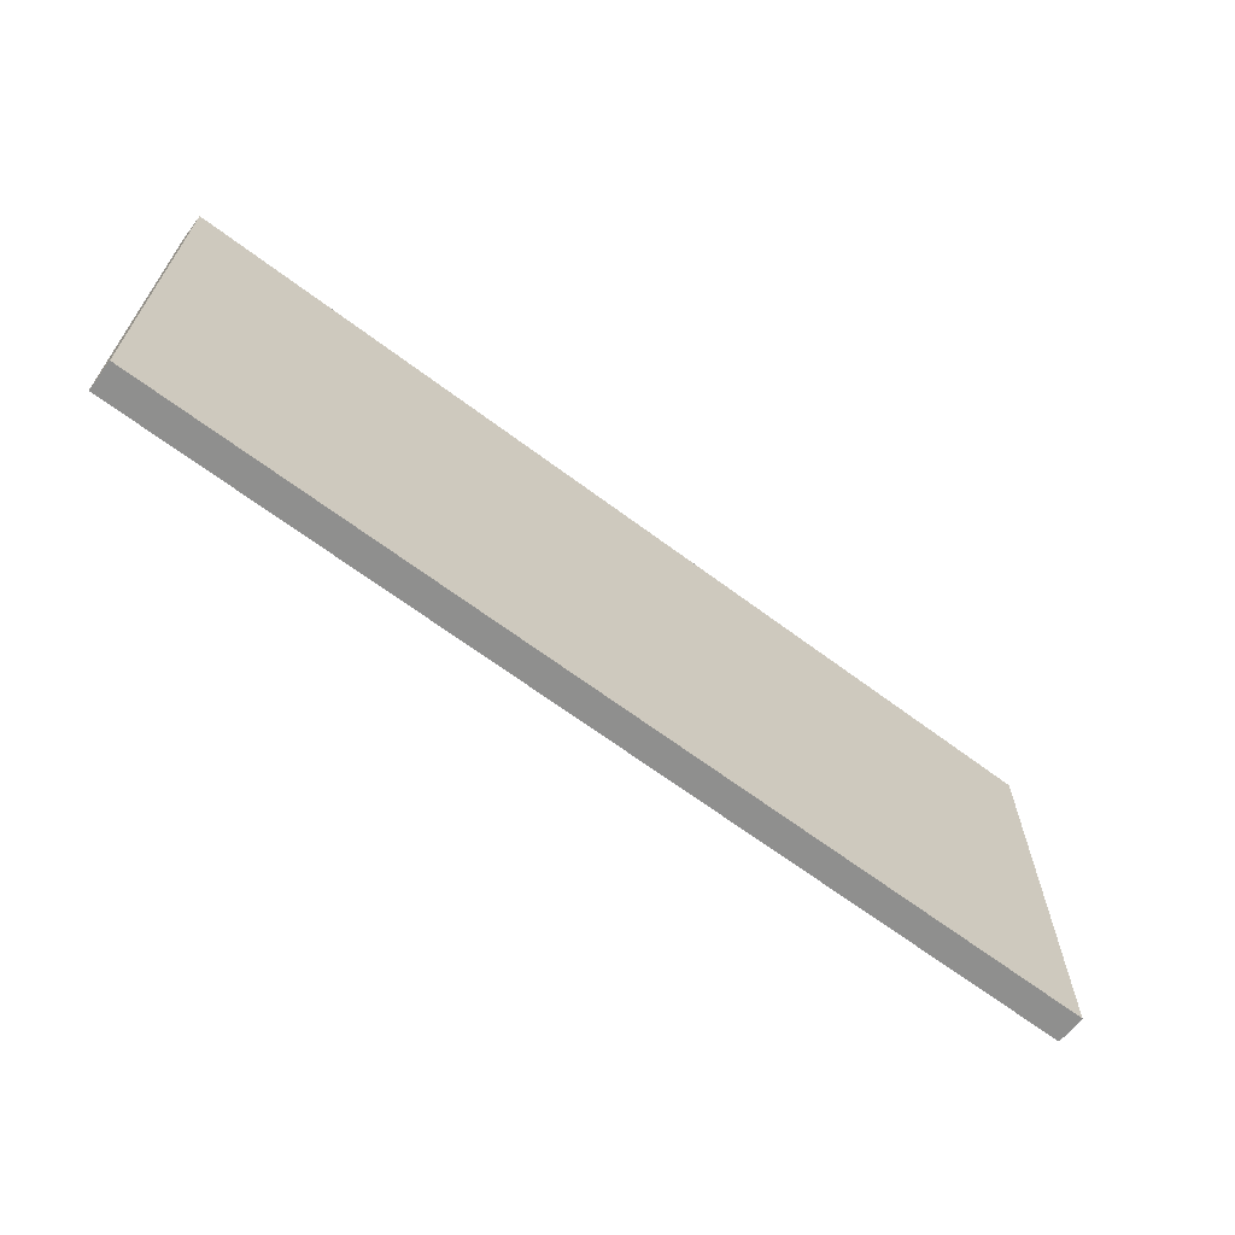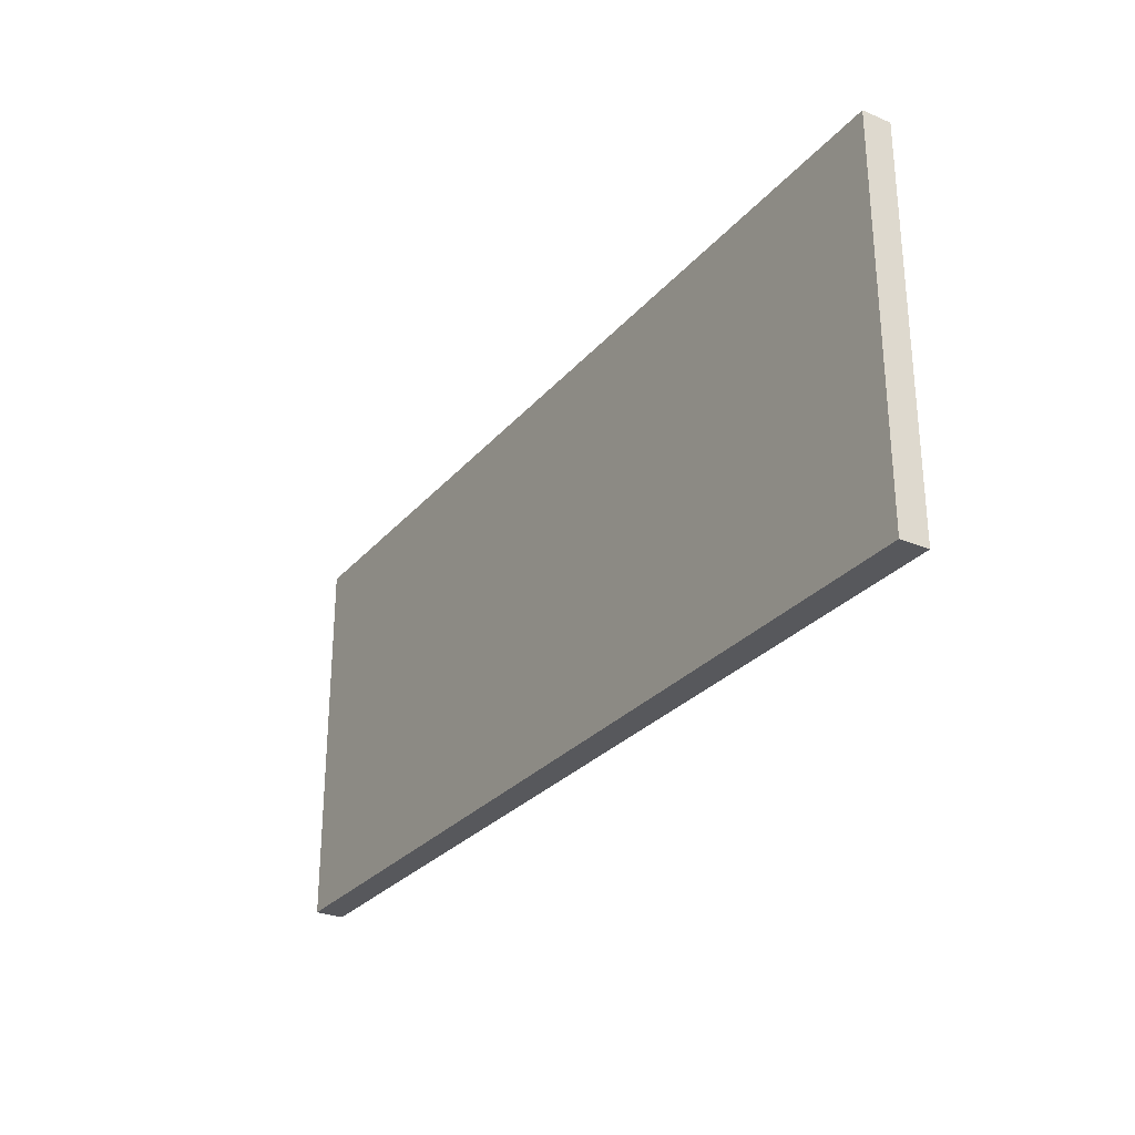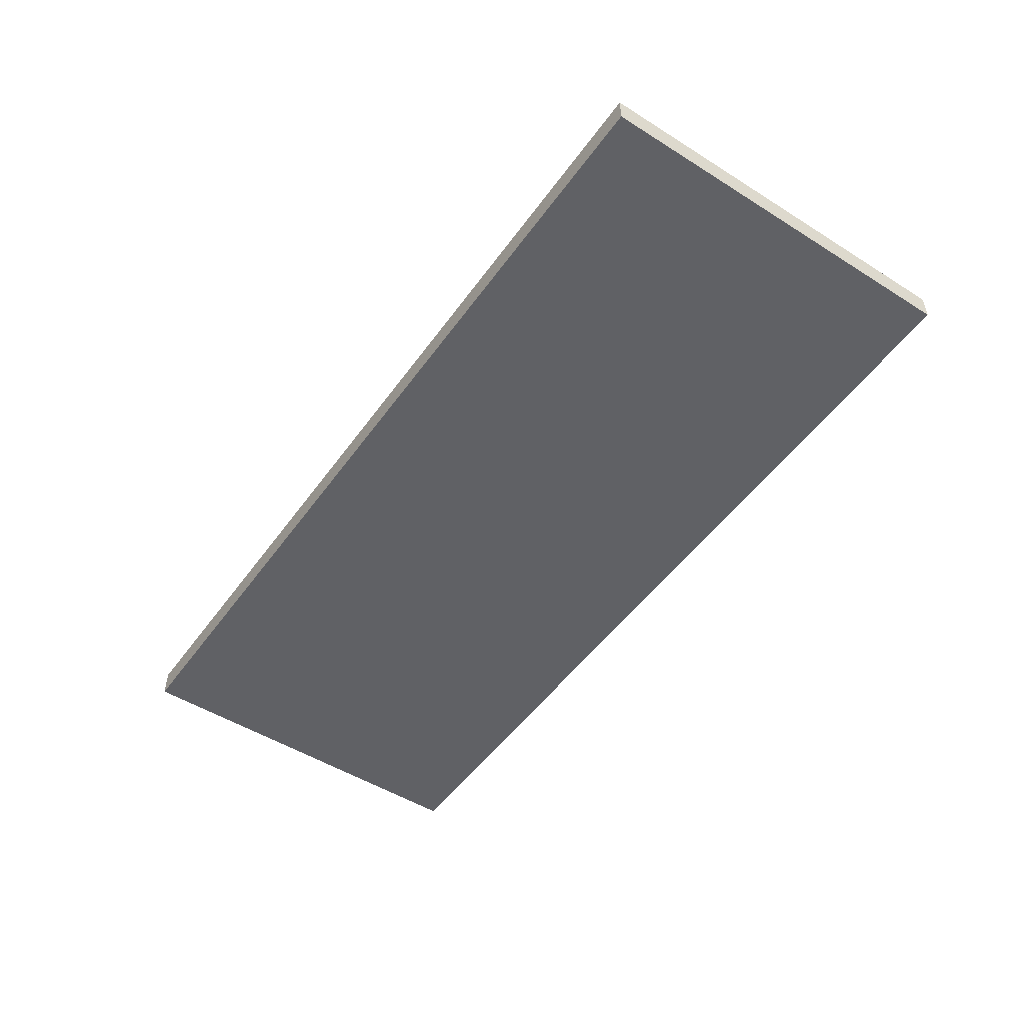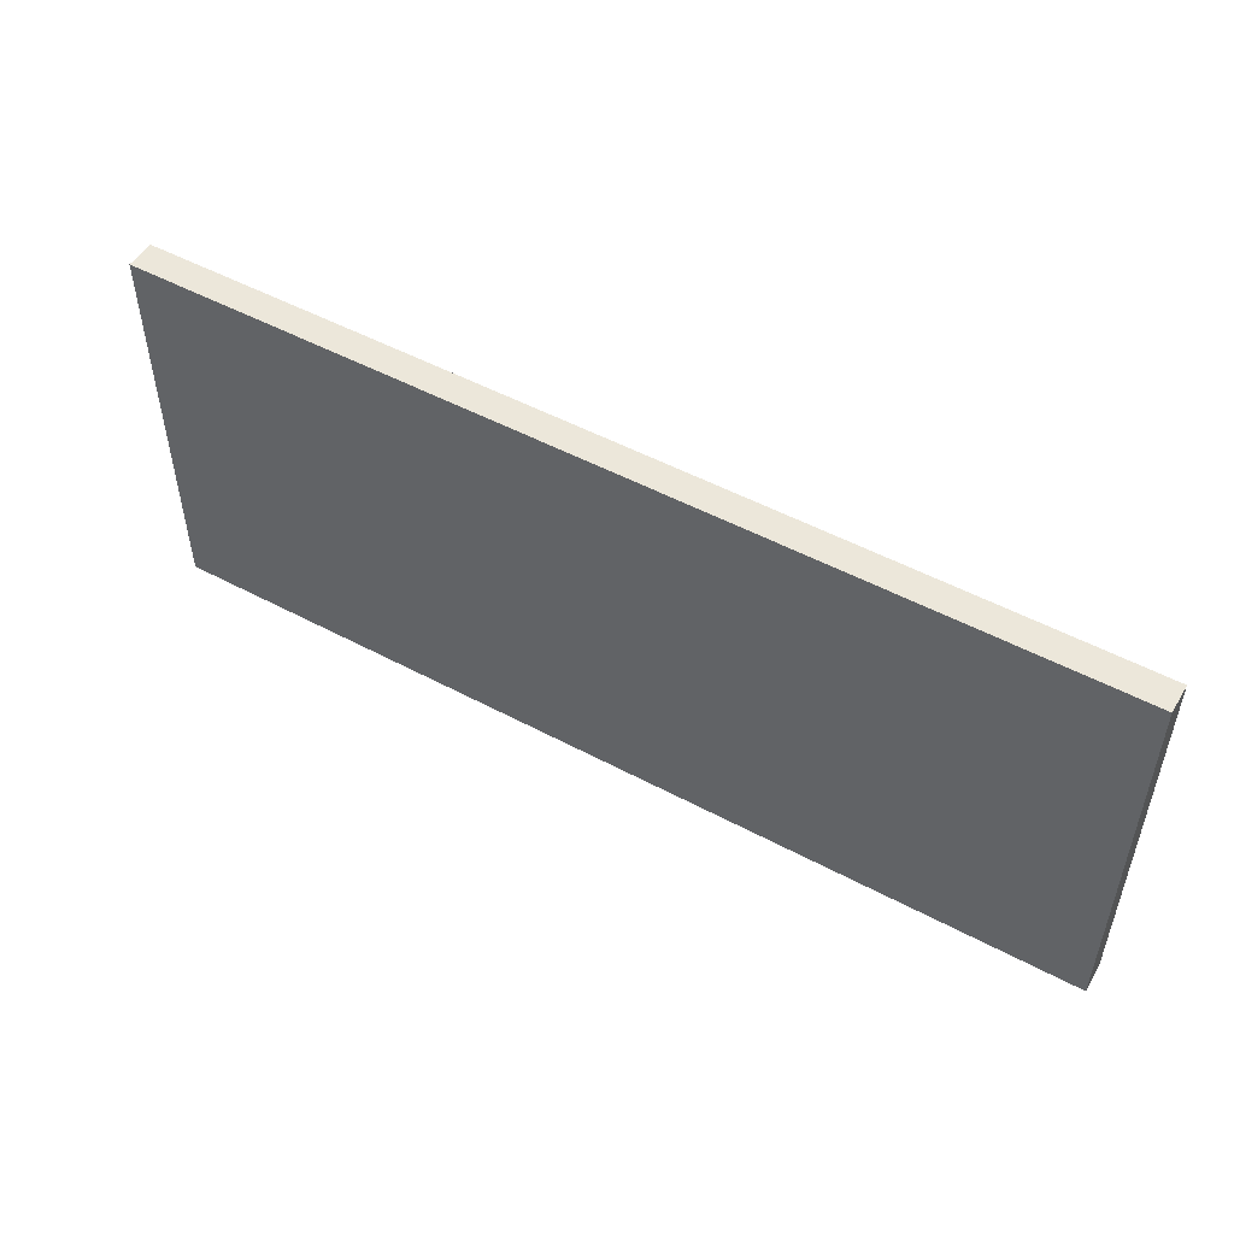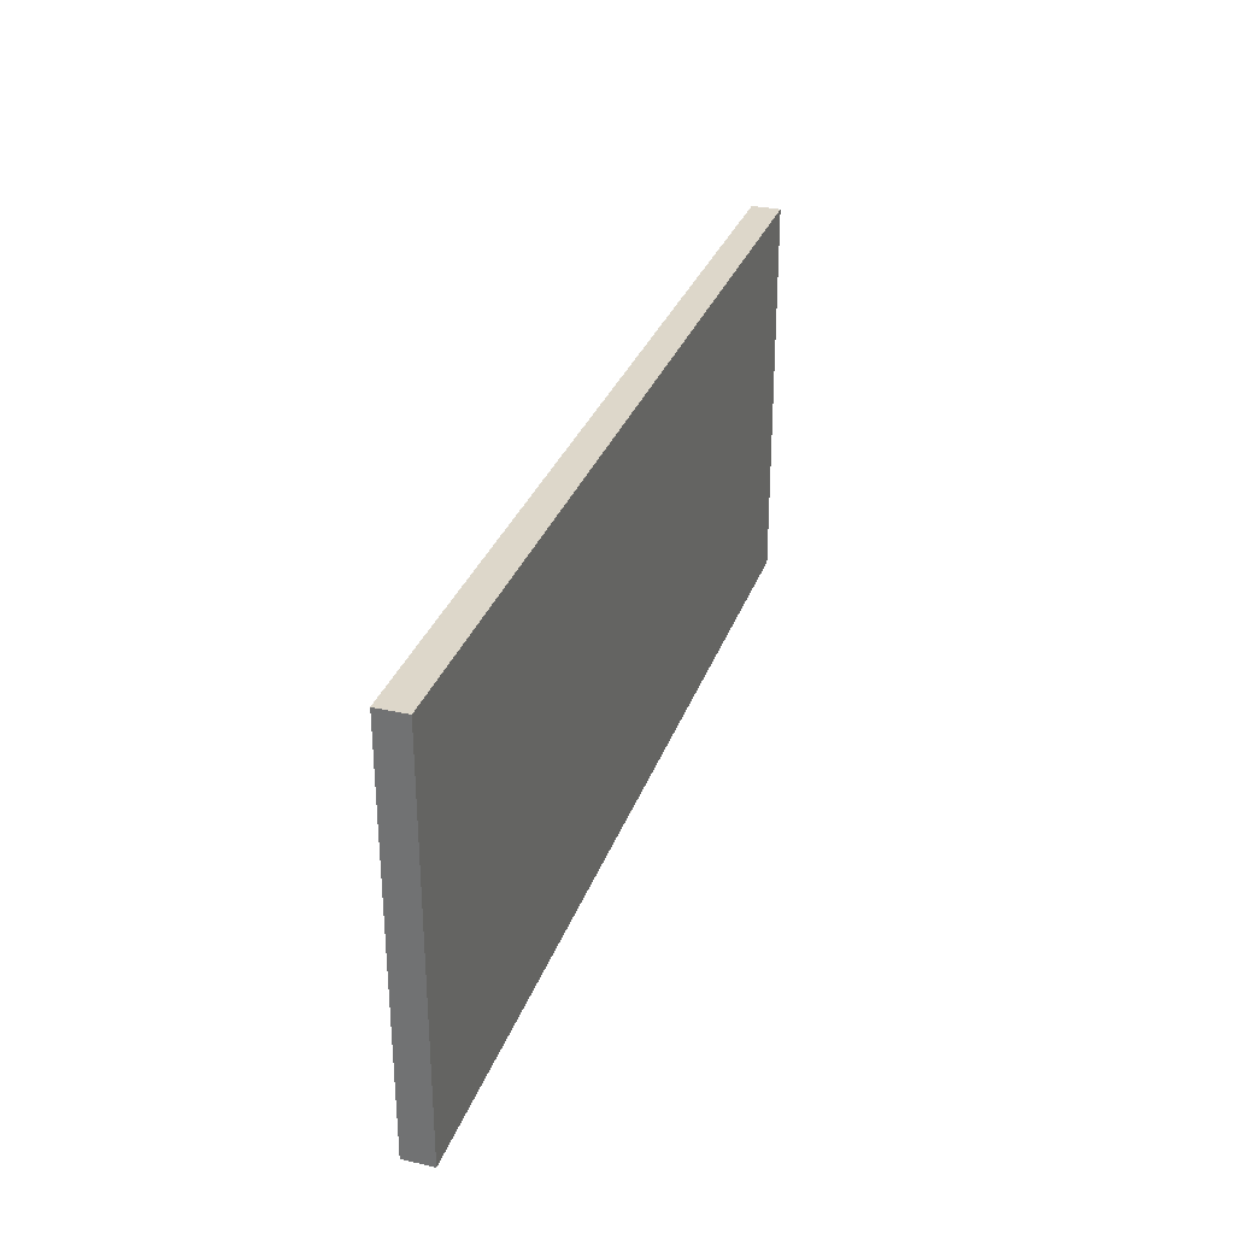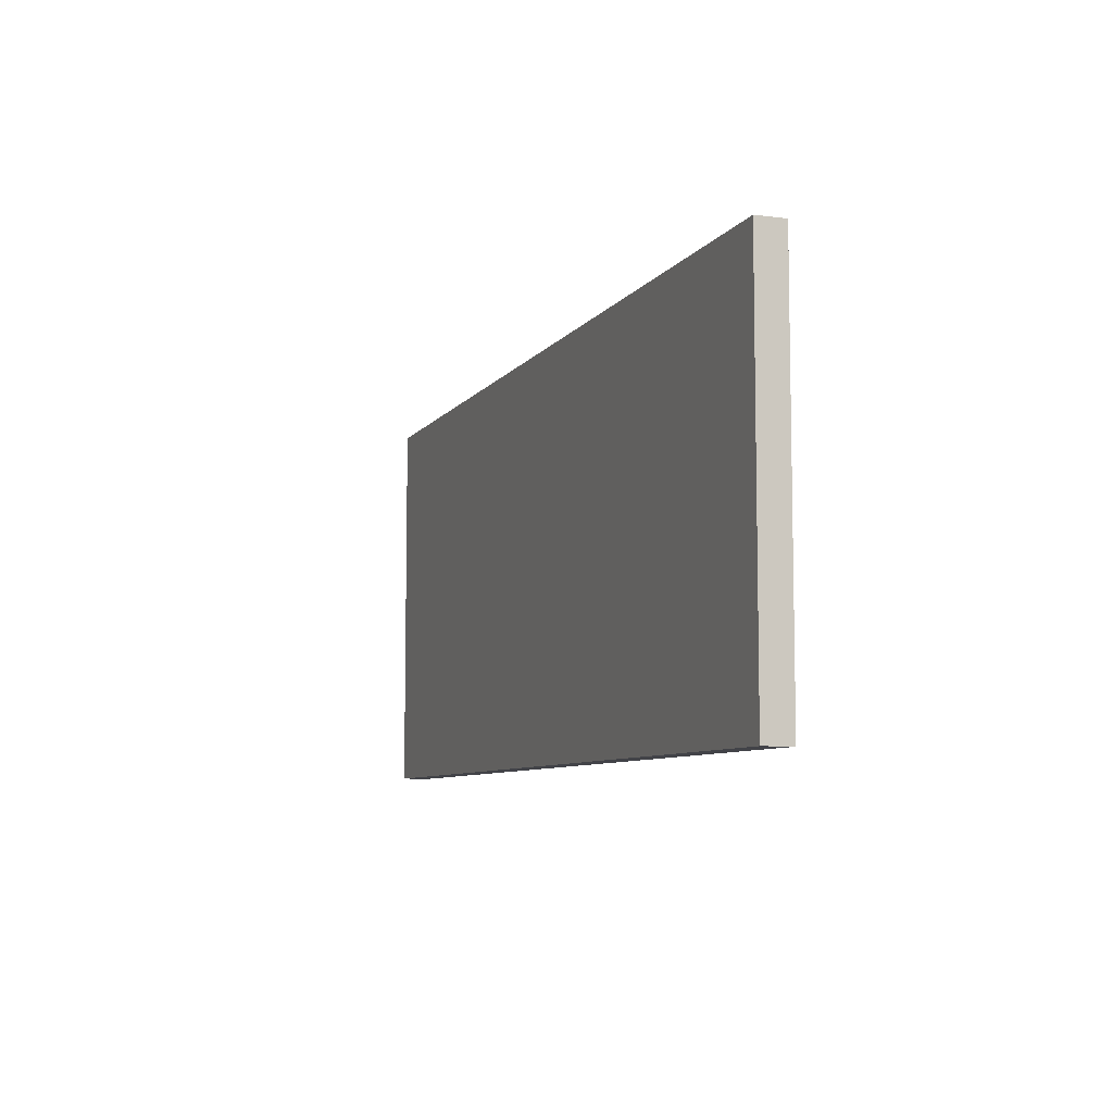
<metadata>
{"format":"obj","ext":"obj","renderer":"f3d","projection":"perspective","resolution":1024,"background":"white","views":[{"elev":-65.1,"azim":-37.2,"up":"+Z"},{"elev":-28.5,"azim":-122.0,"up":"+Z"},{"elev":-50.4,"azim":-124.5,"up":"+Y"},{"elev":50.8,"azim":30.3,"up":"+Z"},{"elev":30.9,"azim":108.0,"up":"+Z"},{"elev":-7.6,"azim":70.1,"up":"+Z"}]}
</metadata>
<code>
g Panel 1
v -1.219 1.219 1.15
v -1.219 1.219 0.1266
v 1.219 1.219 0.1266
v 1.219 1.219 1.15
v 1.219 1.294 1.15
v -1.219 1.294 1.15
v -1.219 1.294 0.1266
v 1.219 1.294 0.1266
o mesh0
f 1 2 3
f 3 4 1
o mesh1
f 1 4 5
f 5 6 1
o mesh2
f 2 1 6
f 6 7 2
o mesh3
f 8 3 2
f 2 7 8
o mesh4
f 5 4 3
f 3 8 5
o mesh5
f 8 7 6
f 6 5 8

</code>
